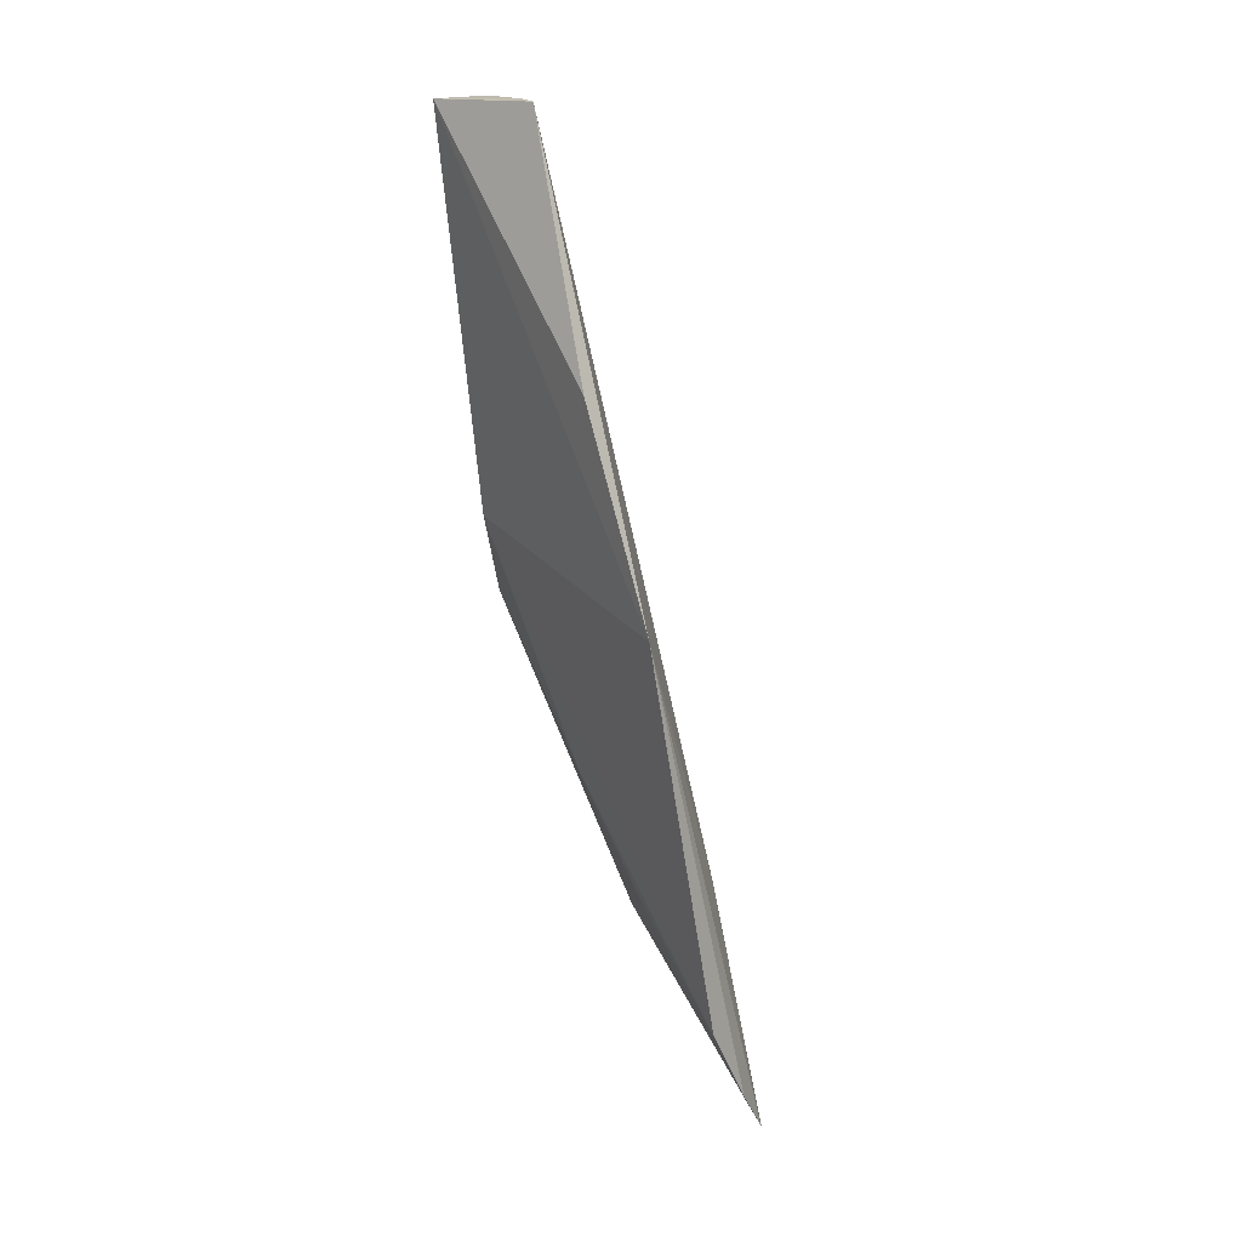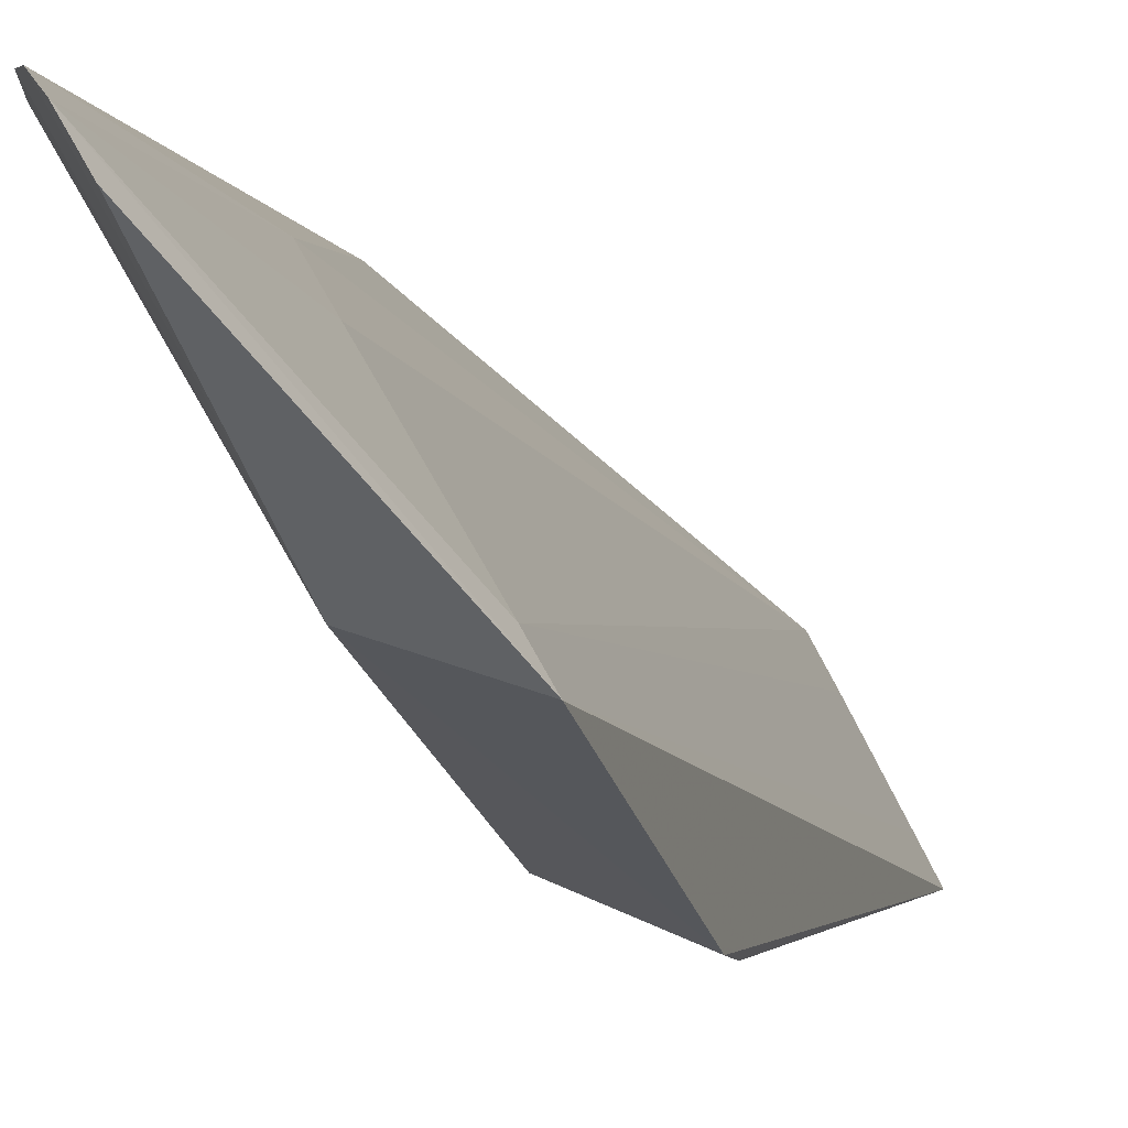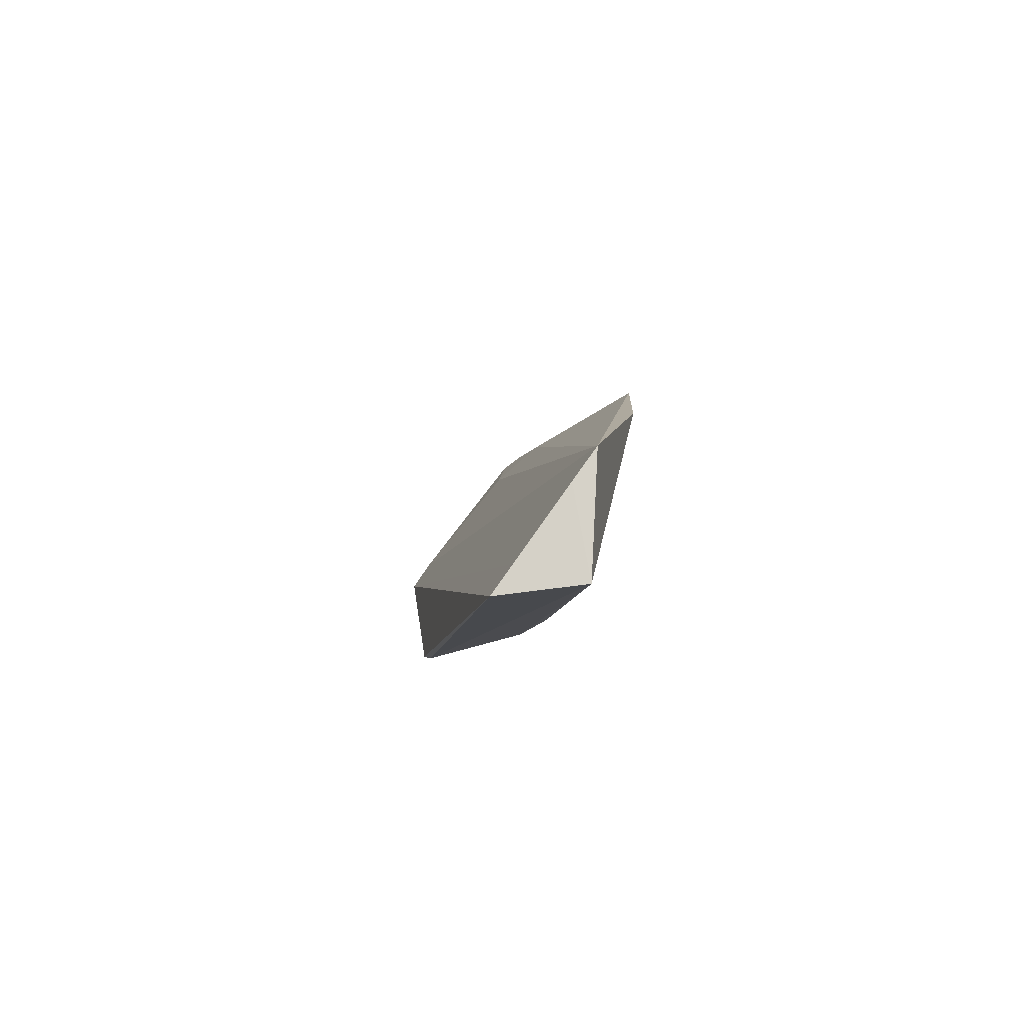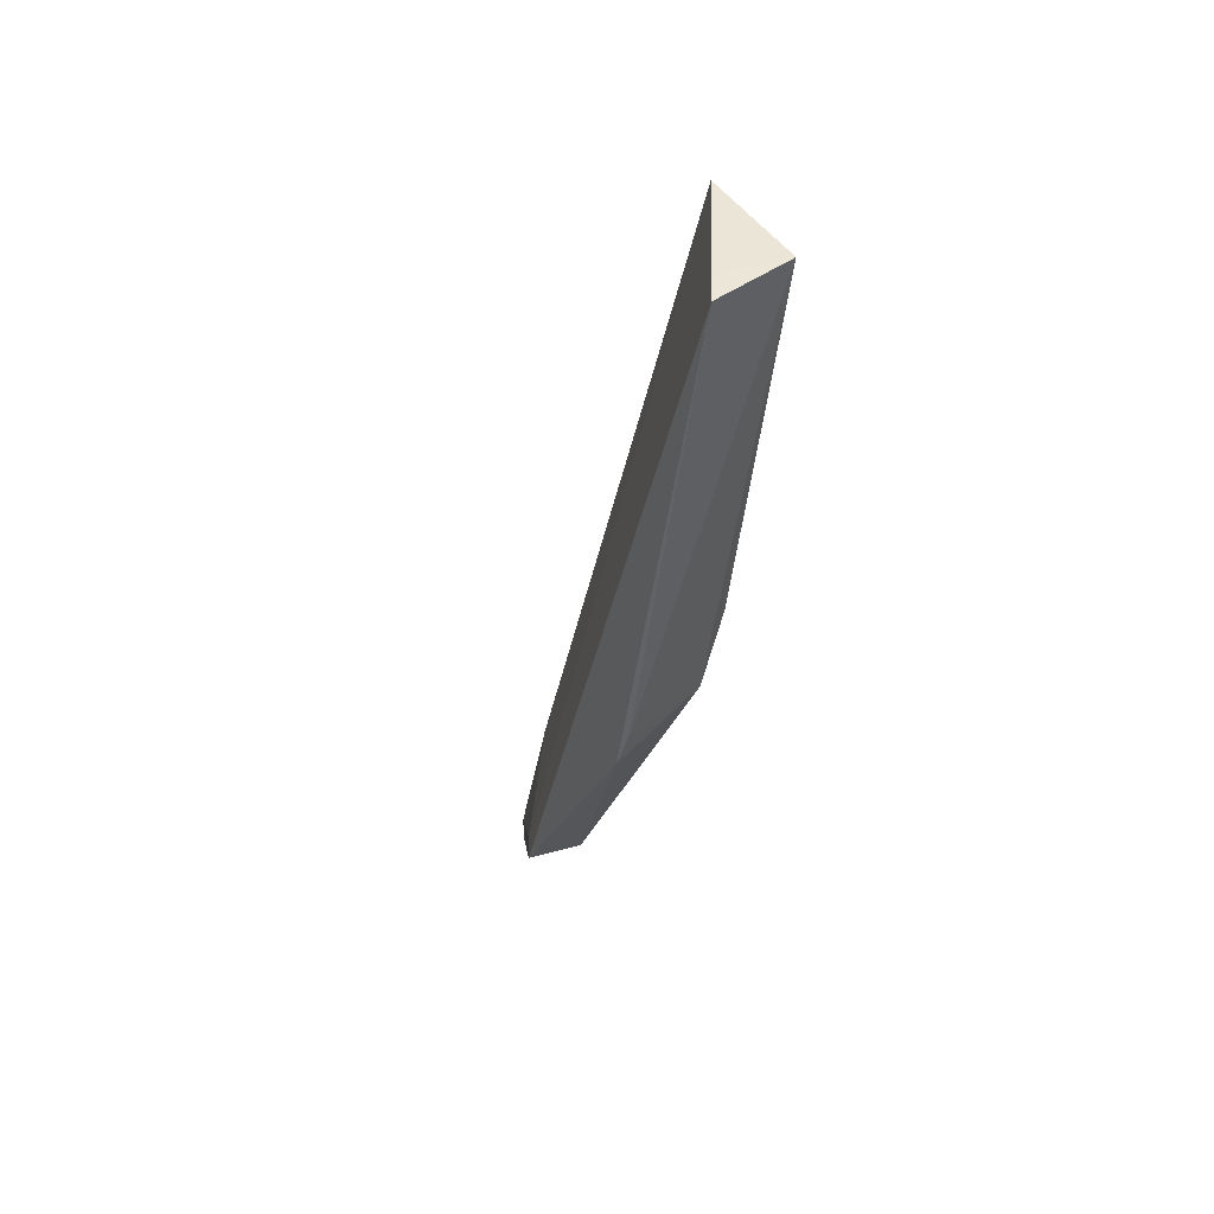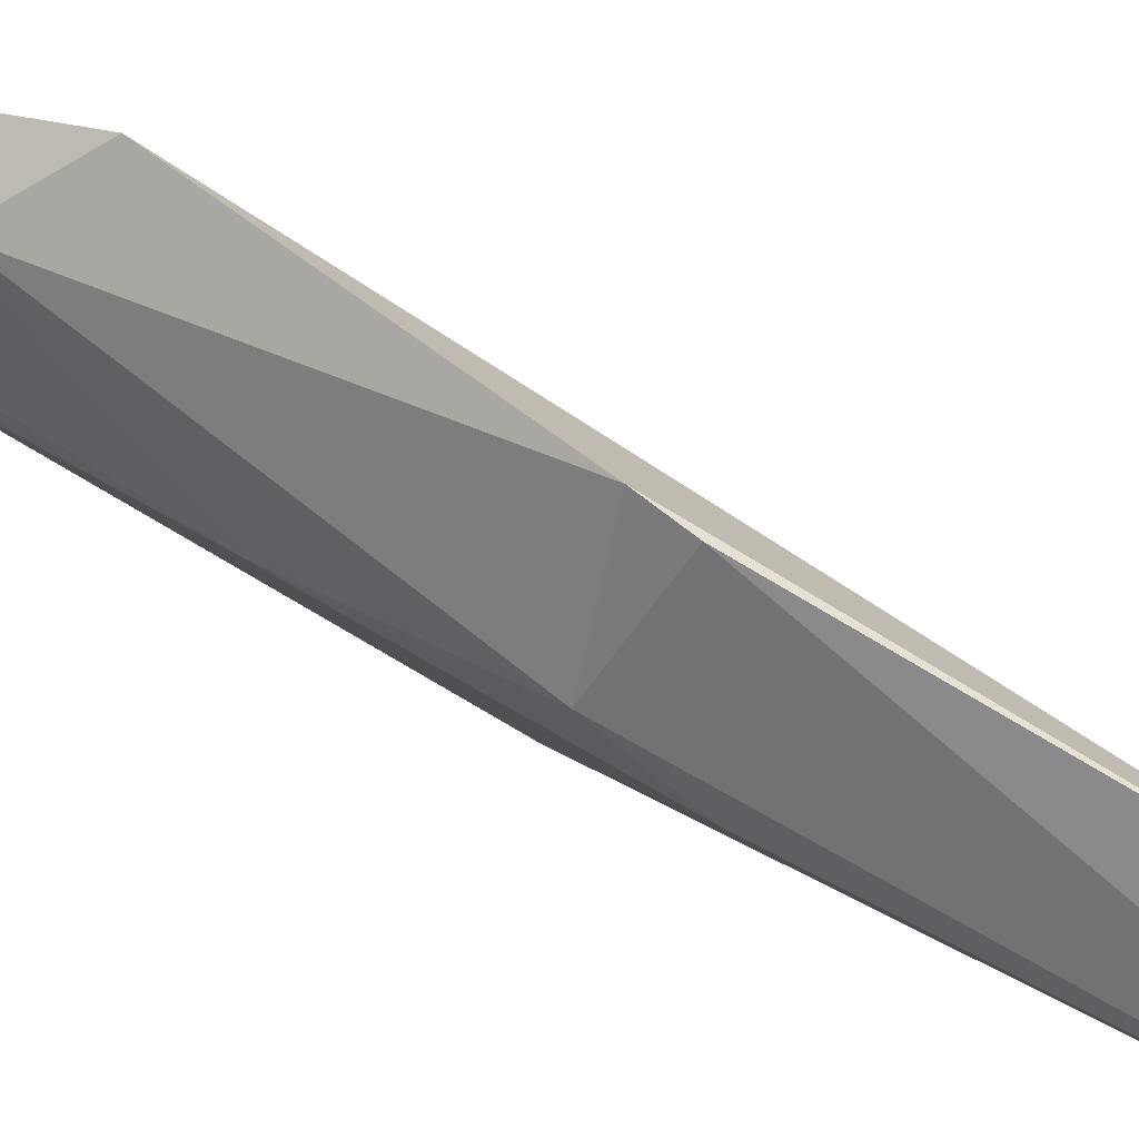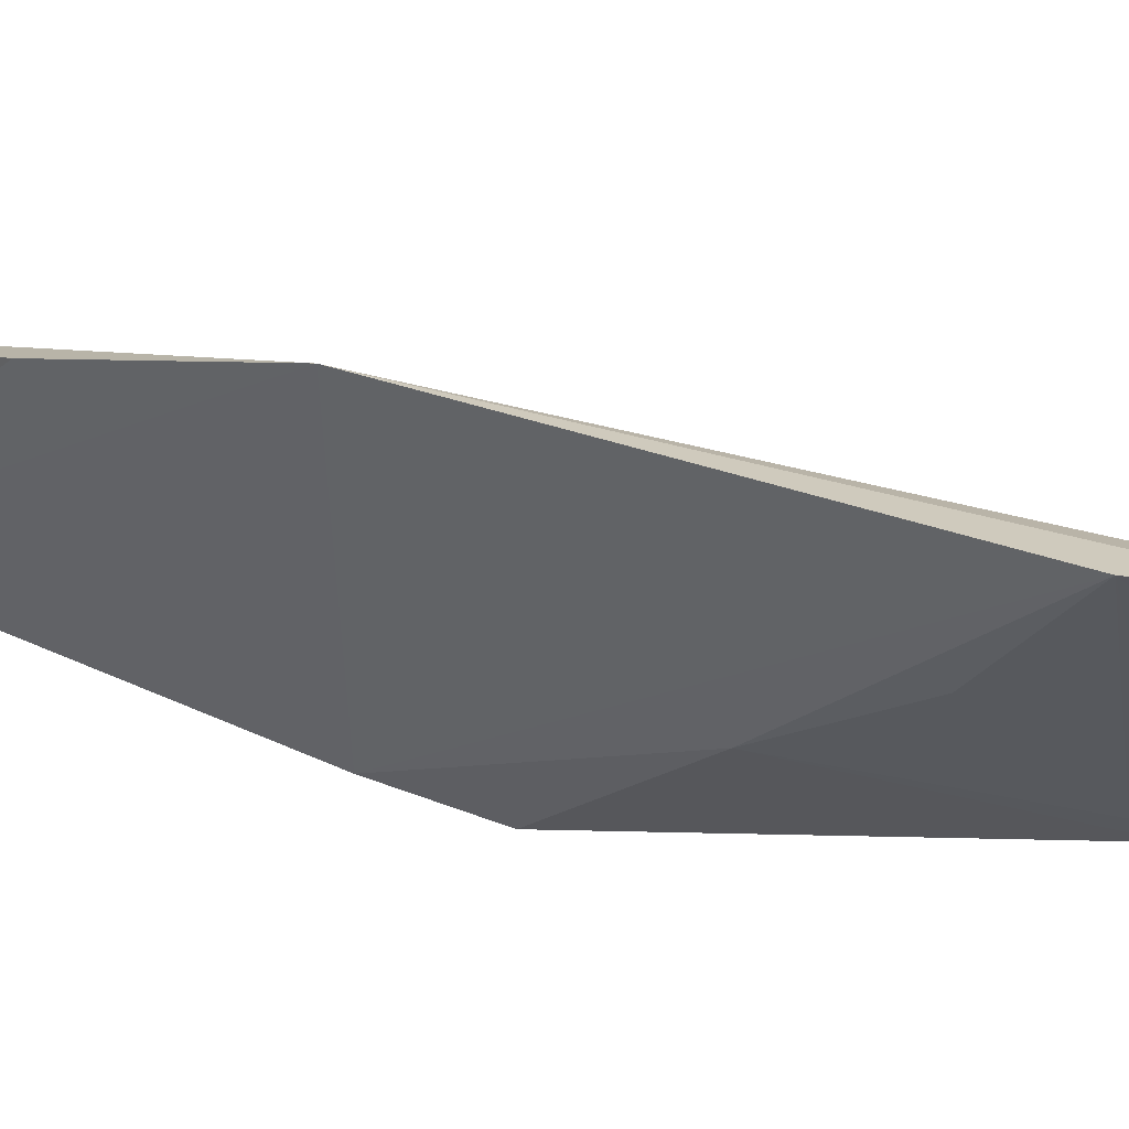
<metadata>
{"format":"obj","ext":"obj","renderer":"f3d","projection":"perspective","resolution":1024,"background":"white","views":[{"elev":15.3,"azim":132.7,"up":"+Z"},{"elev":-0.7,"azim":-154.5,"up":"+Y"},{"elev":78.4,"azim":5.4,"up":"+Z"},{"elev":44.9,"azim":-28.0,"up":"+Z"},{"elev":-75.7,"azim":-111.9,"up":"+Y"},{"elev":32.7,"azim":132.6,"up":"+Y"}]}
</metadata>
<code>
v 59.11 -54.56 0.7818
v 59.31 -59.47 0.7903
v 60.78 -47.56 -17.03
v 54.94 -46.92 -37.43
v 51.17 -55.57 -28.42
v 56.87 -58.94 -17.9
v 56.71 -48.04 -27.09
v 60.69 -50.68 -8.89
v 55.87 -60.23 0.8156
v 57.94 -58.65 -14.7
v 54.15 -54.39 -30.63
v 55.7 -46.36 -36.9
v 54.95 -49.55 -28.68
v 58.32 -55.94 0.8344
v 53.03 -60.47 -17.14
v 54.38 -48.13 -37.04
v 58.67 -46.24 -32.08
v 51.78 -54.37 -28.75
v 56.55 -59.03 0.8307
v 52.66 -60.26 -18.65
v 55.12 -47.56 -36.52
v 56.97 -46.15 -35.13
v 57.83 -53.74 -23.91
v 56.3 -48.91 -33.17
v 56.41 -47.35 -34.73
v 57.79 -50.48 -28.51
v 54.82 -53.79 -30.12
f 7 1 3
f 8 1 2
f 8 2 3
f 8 3 1
f 10 3 2
f 10 2 6
f 12 7 3
f 12 4 7
f 13 1 7
f 13 7 4
f 14 2 1
f 15 6 2
f 15 2 9
f 16 11 5
f 16 5 4
f 17 3 10
f 18 1 13
f 18 14 1
f 18 13 4
f 18 4 5
f 19 9 2
f 19 2 14
f 19 14 18
f 19 18 5
f 19 5 9
f 20 15 9
f 20 9 5
f 20 5 11
f 20 11 6
f 20 6 15
f 21 11 16
f 21 16 4
f 21 4 12
f 22 12 3
f 22 3 17
f 23 17 10
f 23 10 6
f 23 6 11
f 24 22 17
f 24 17 11
f 25 11 21
f 25 21 12
f 25 12 22
f 25 24 11
f 25 22 24
f 26 17 23
f 27 26 23
f 27 23 11
f 27 11 17
f 27 17 26

</code>
